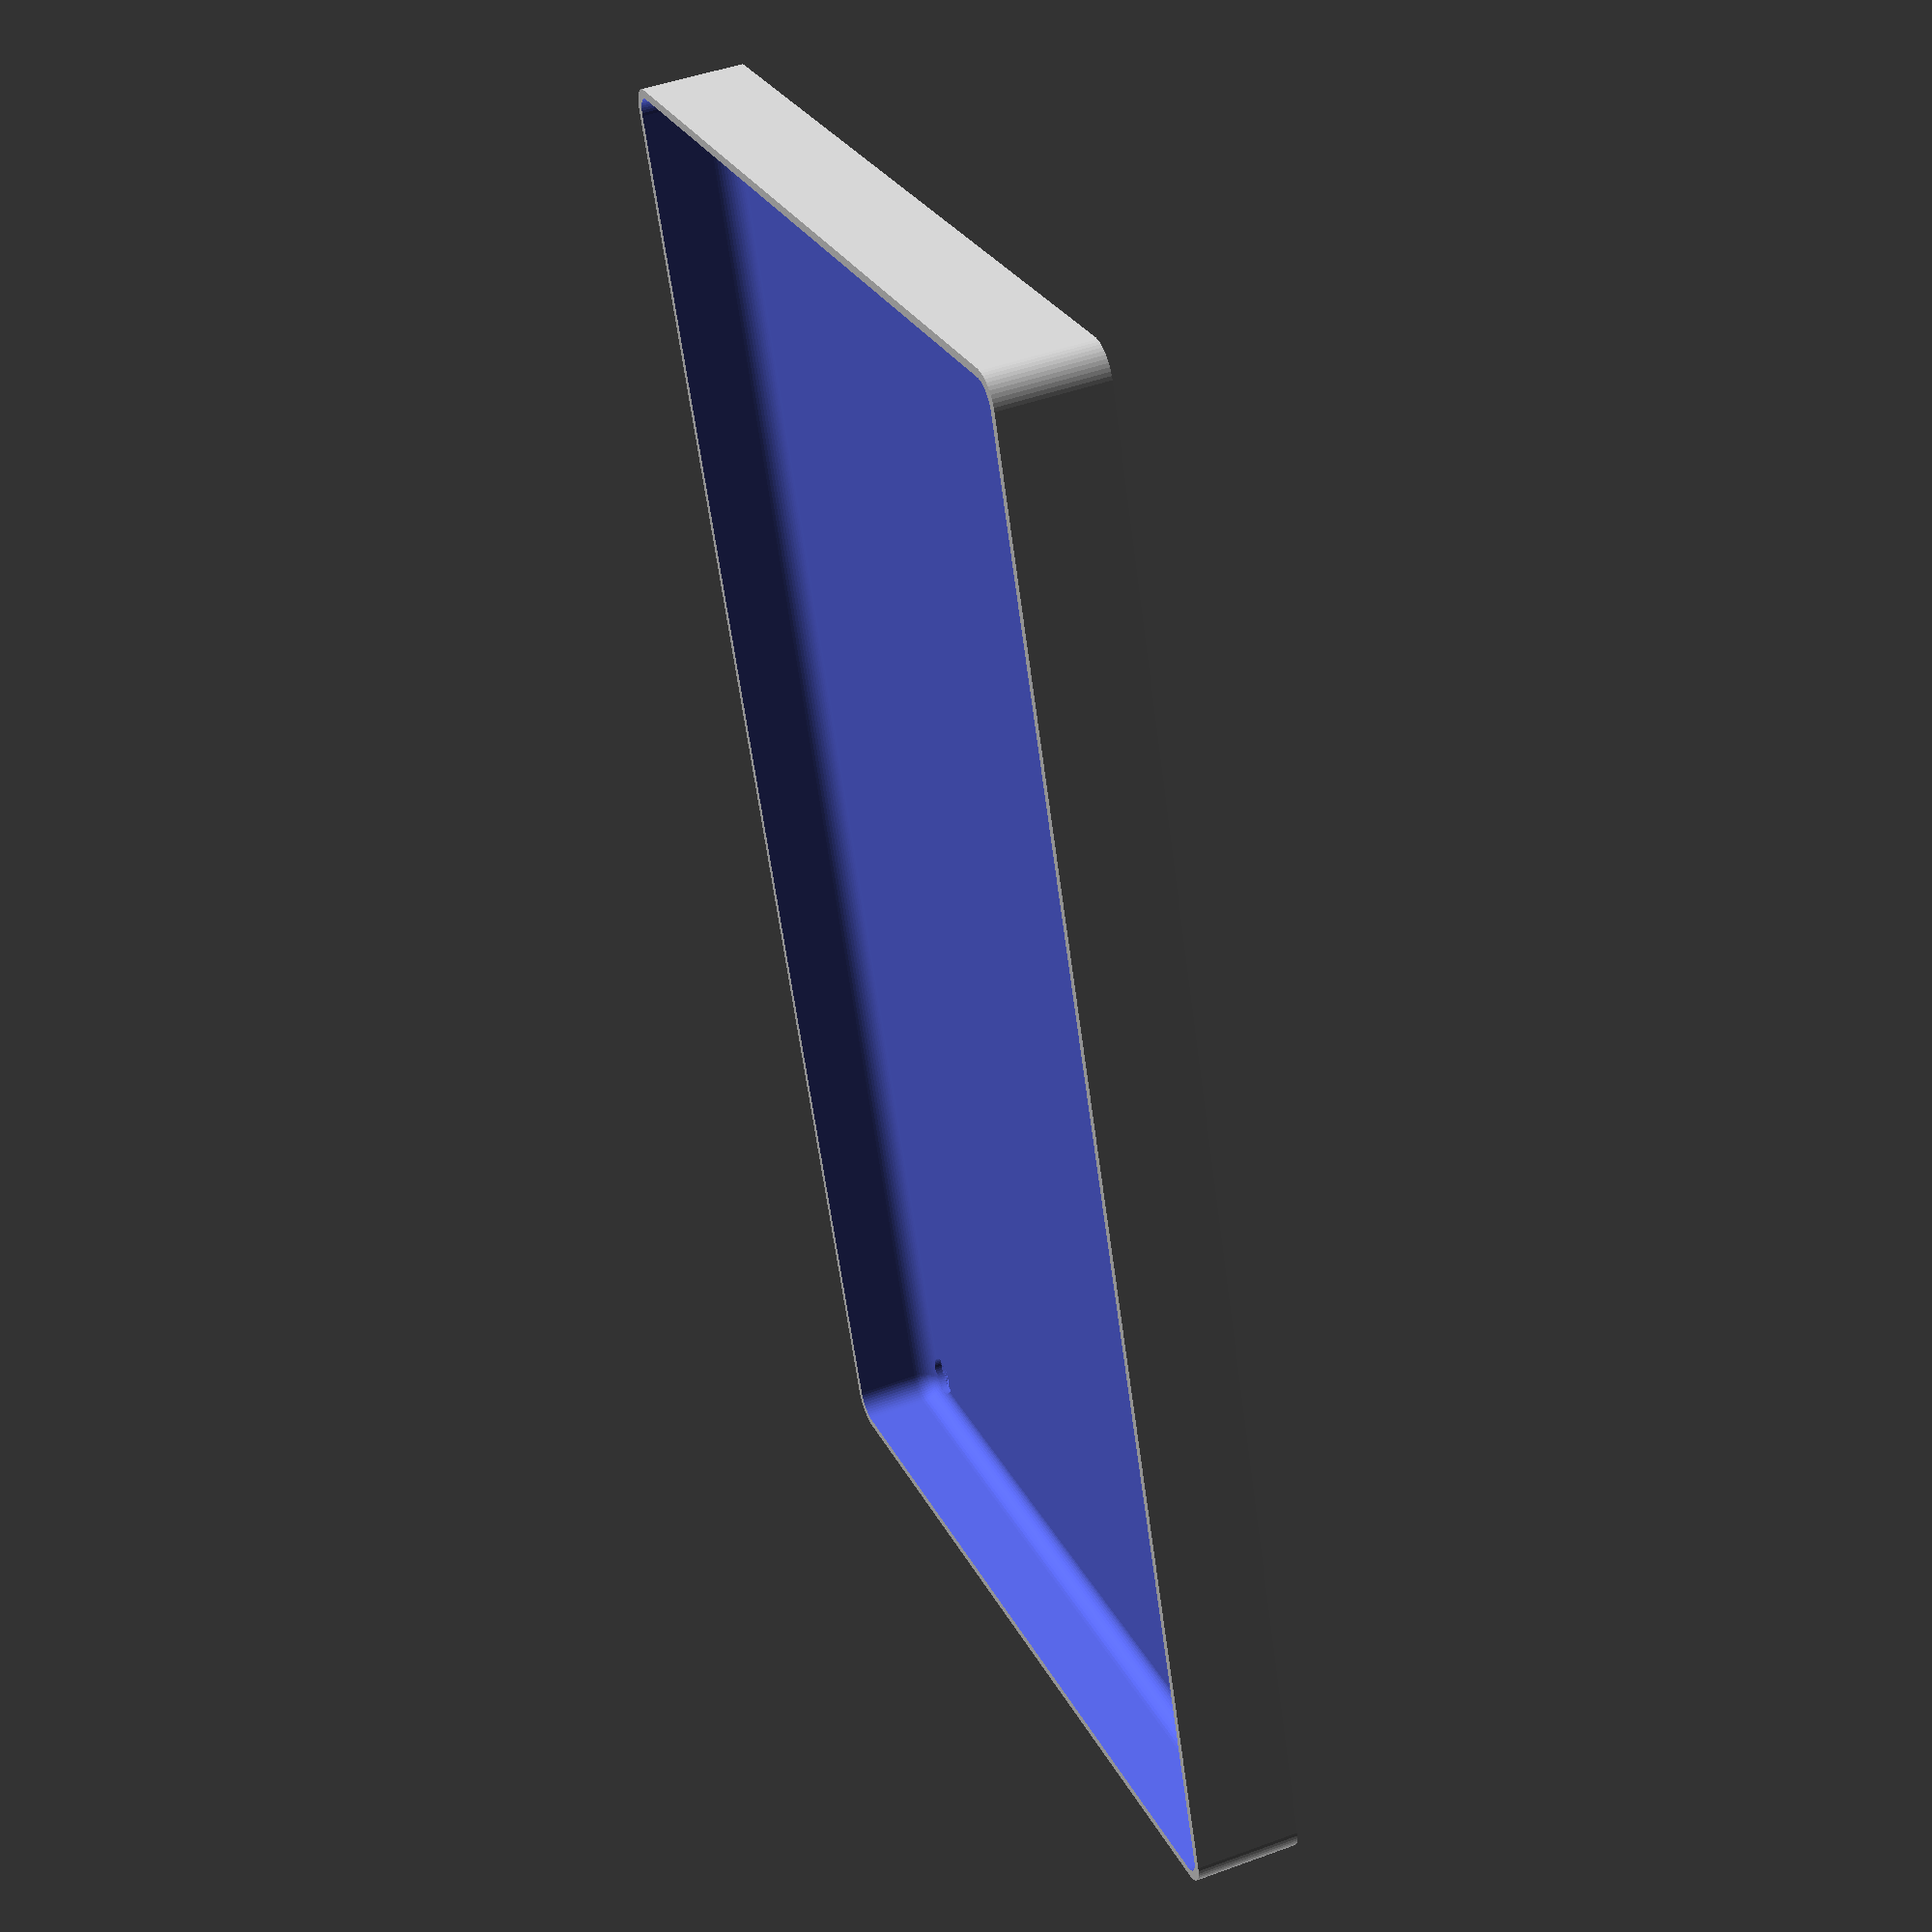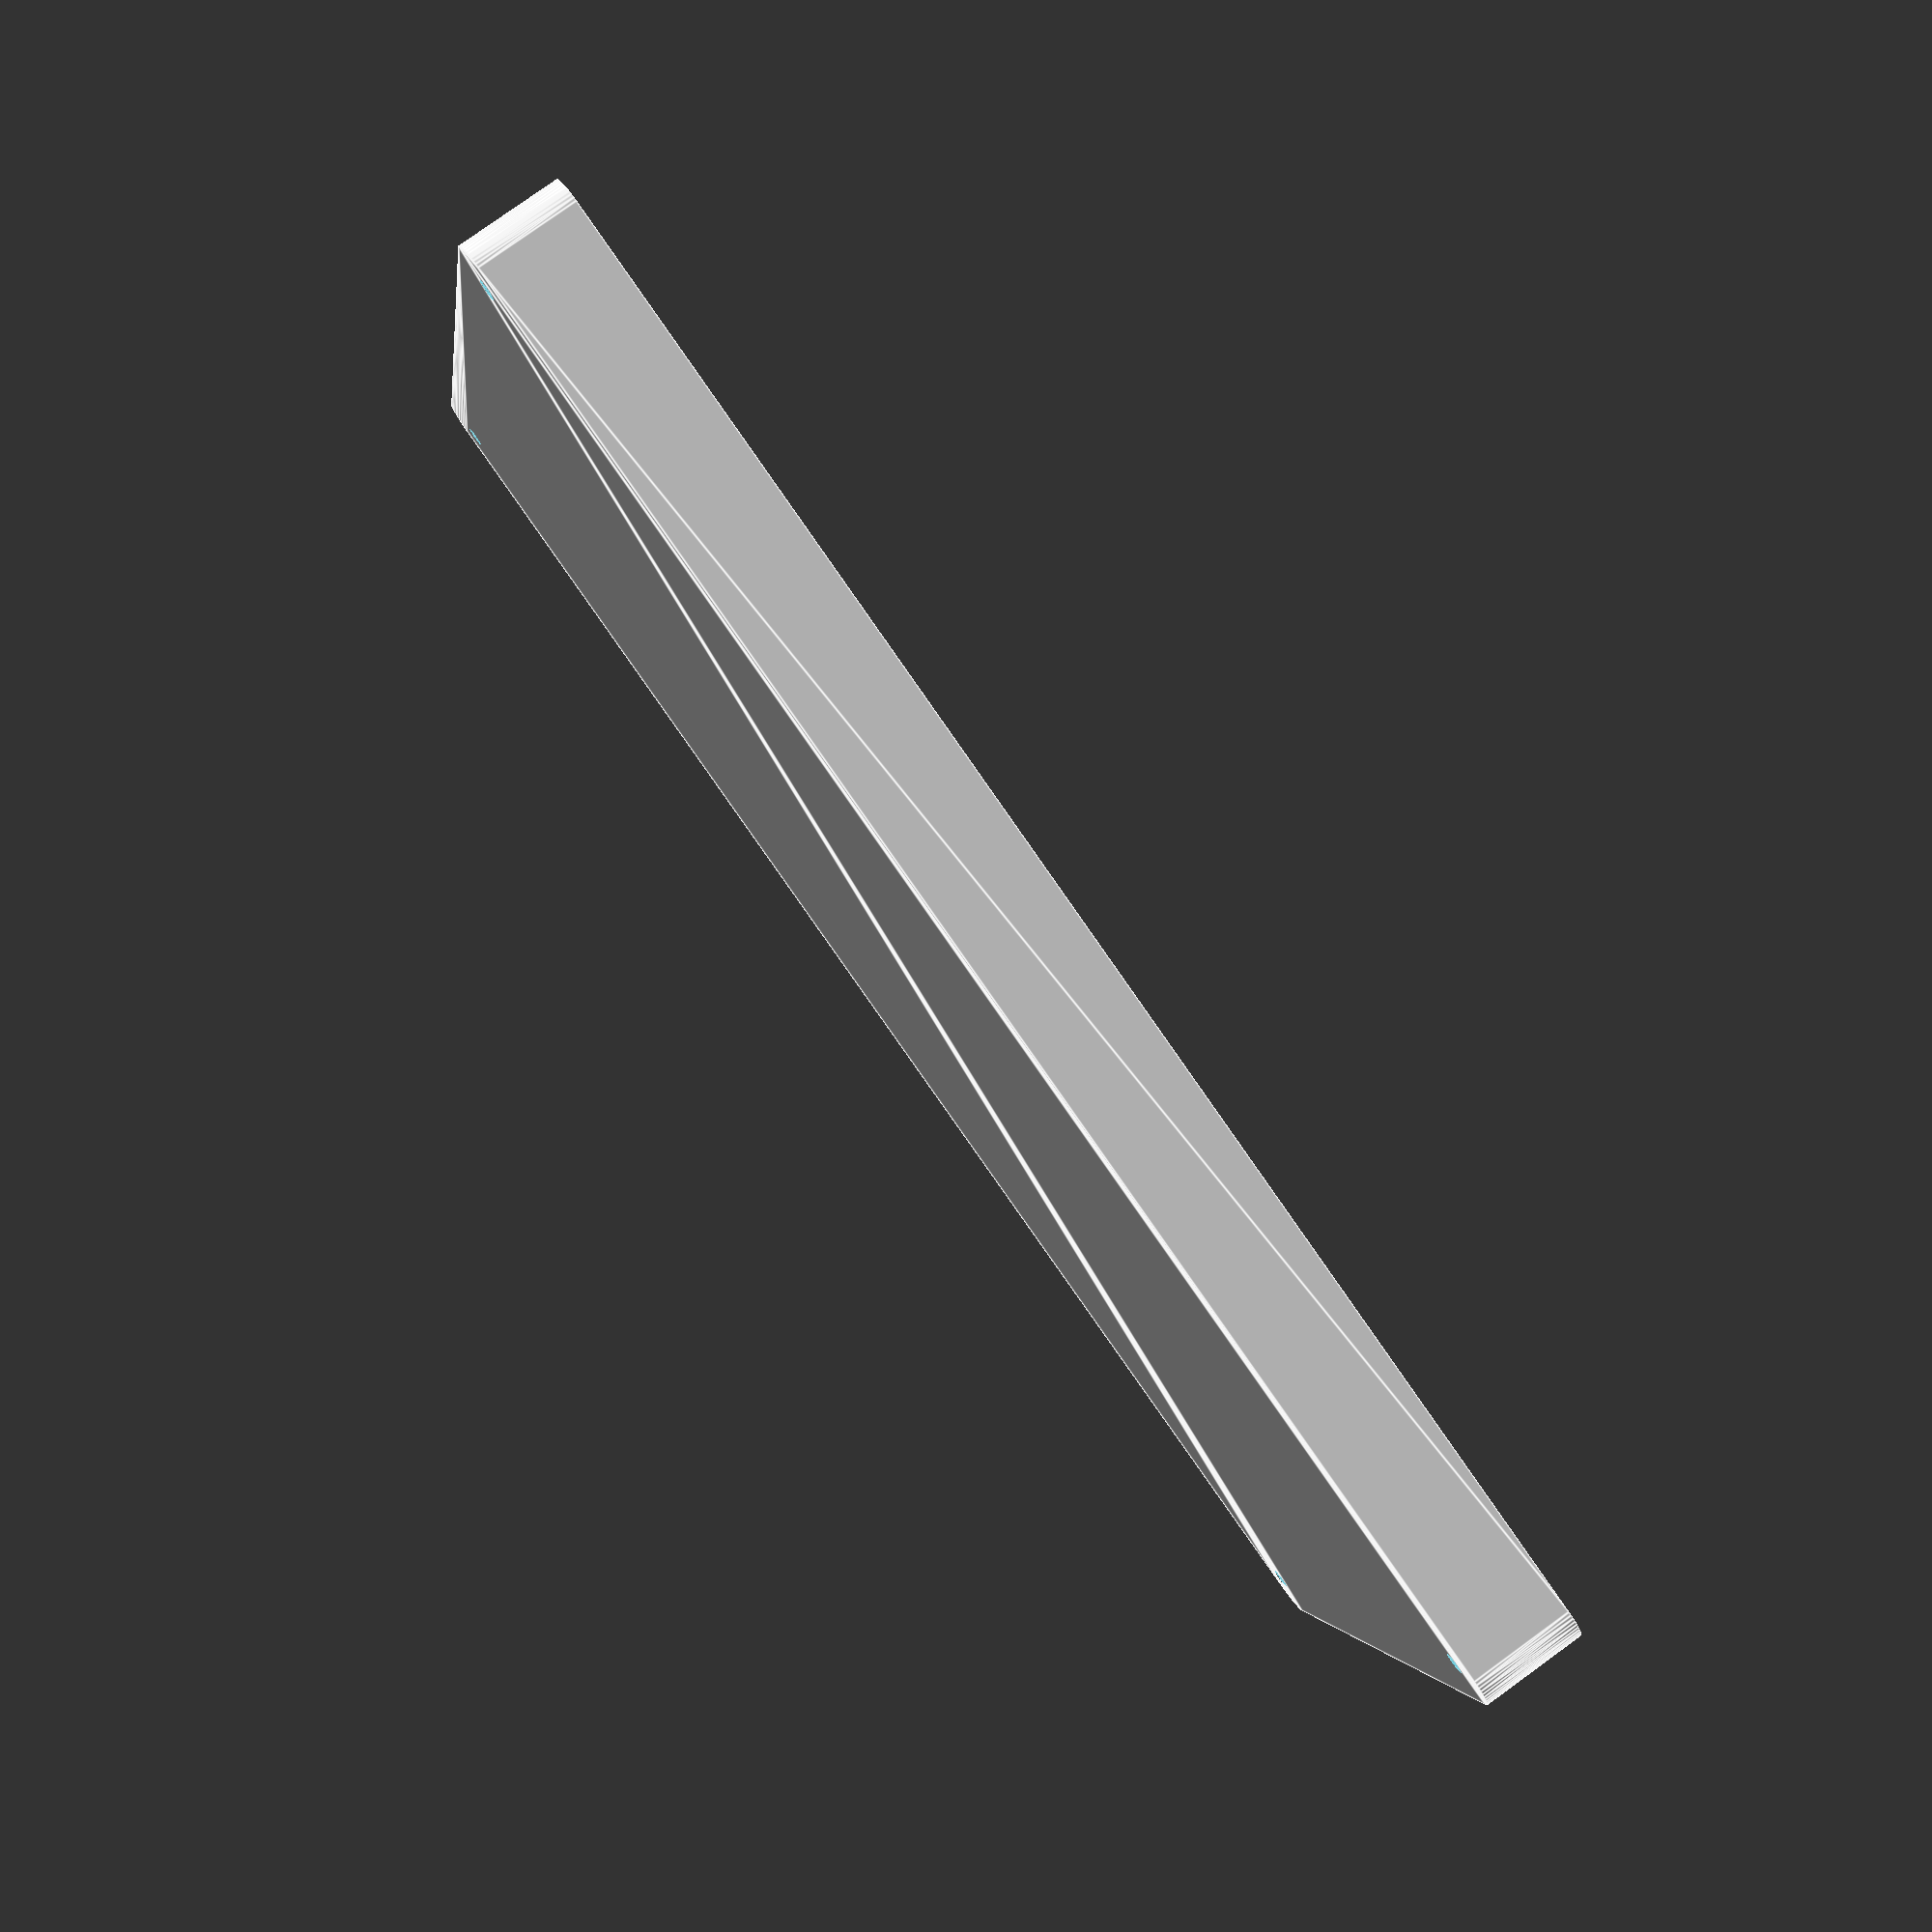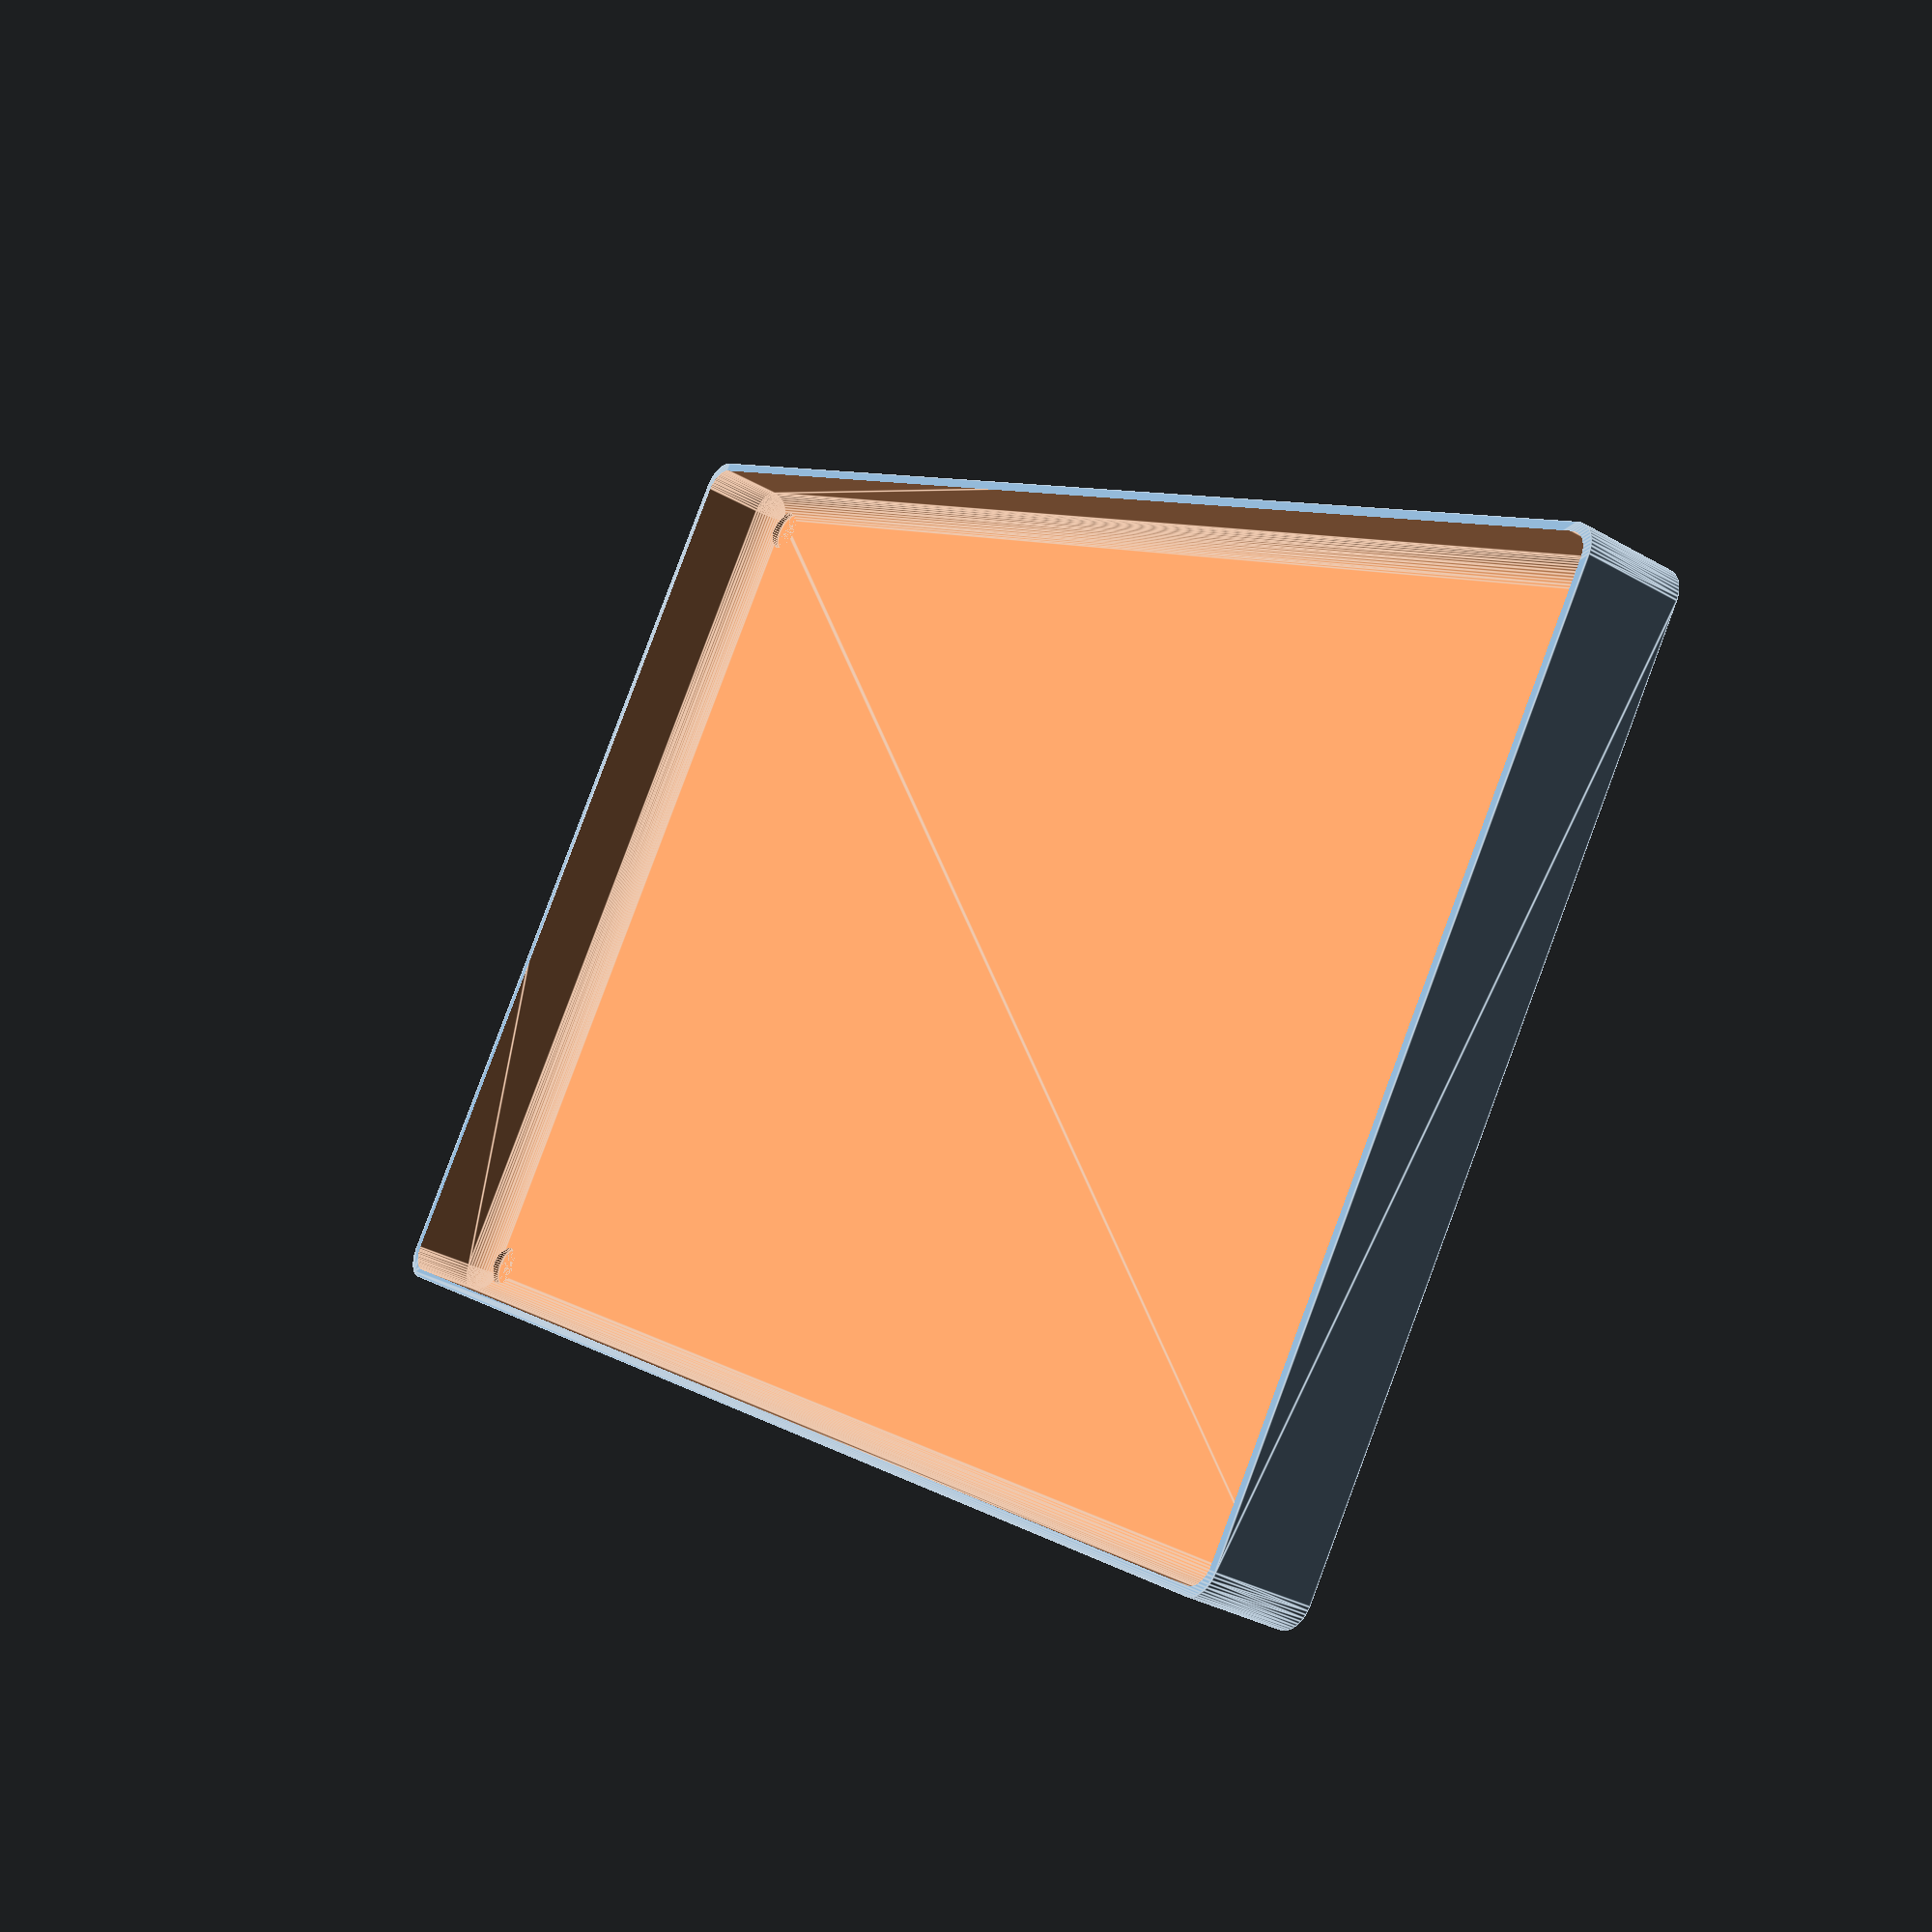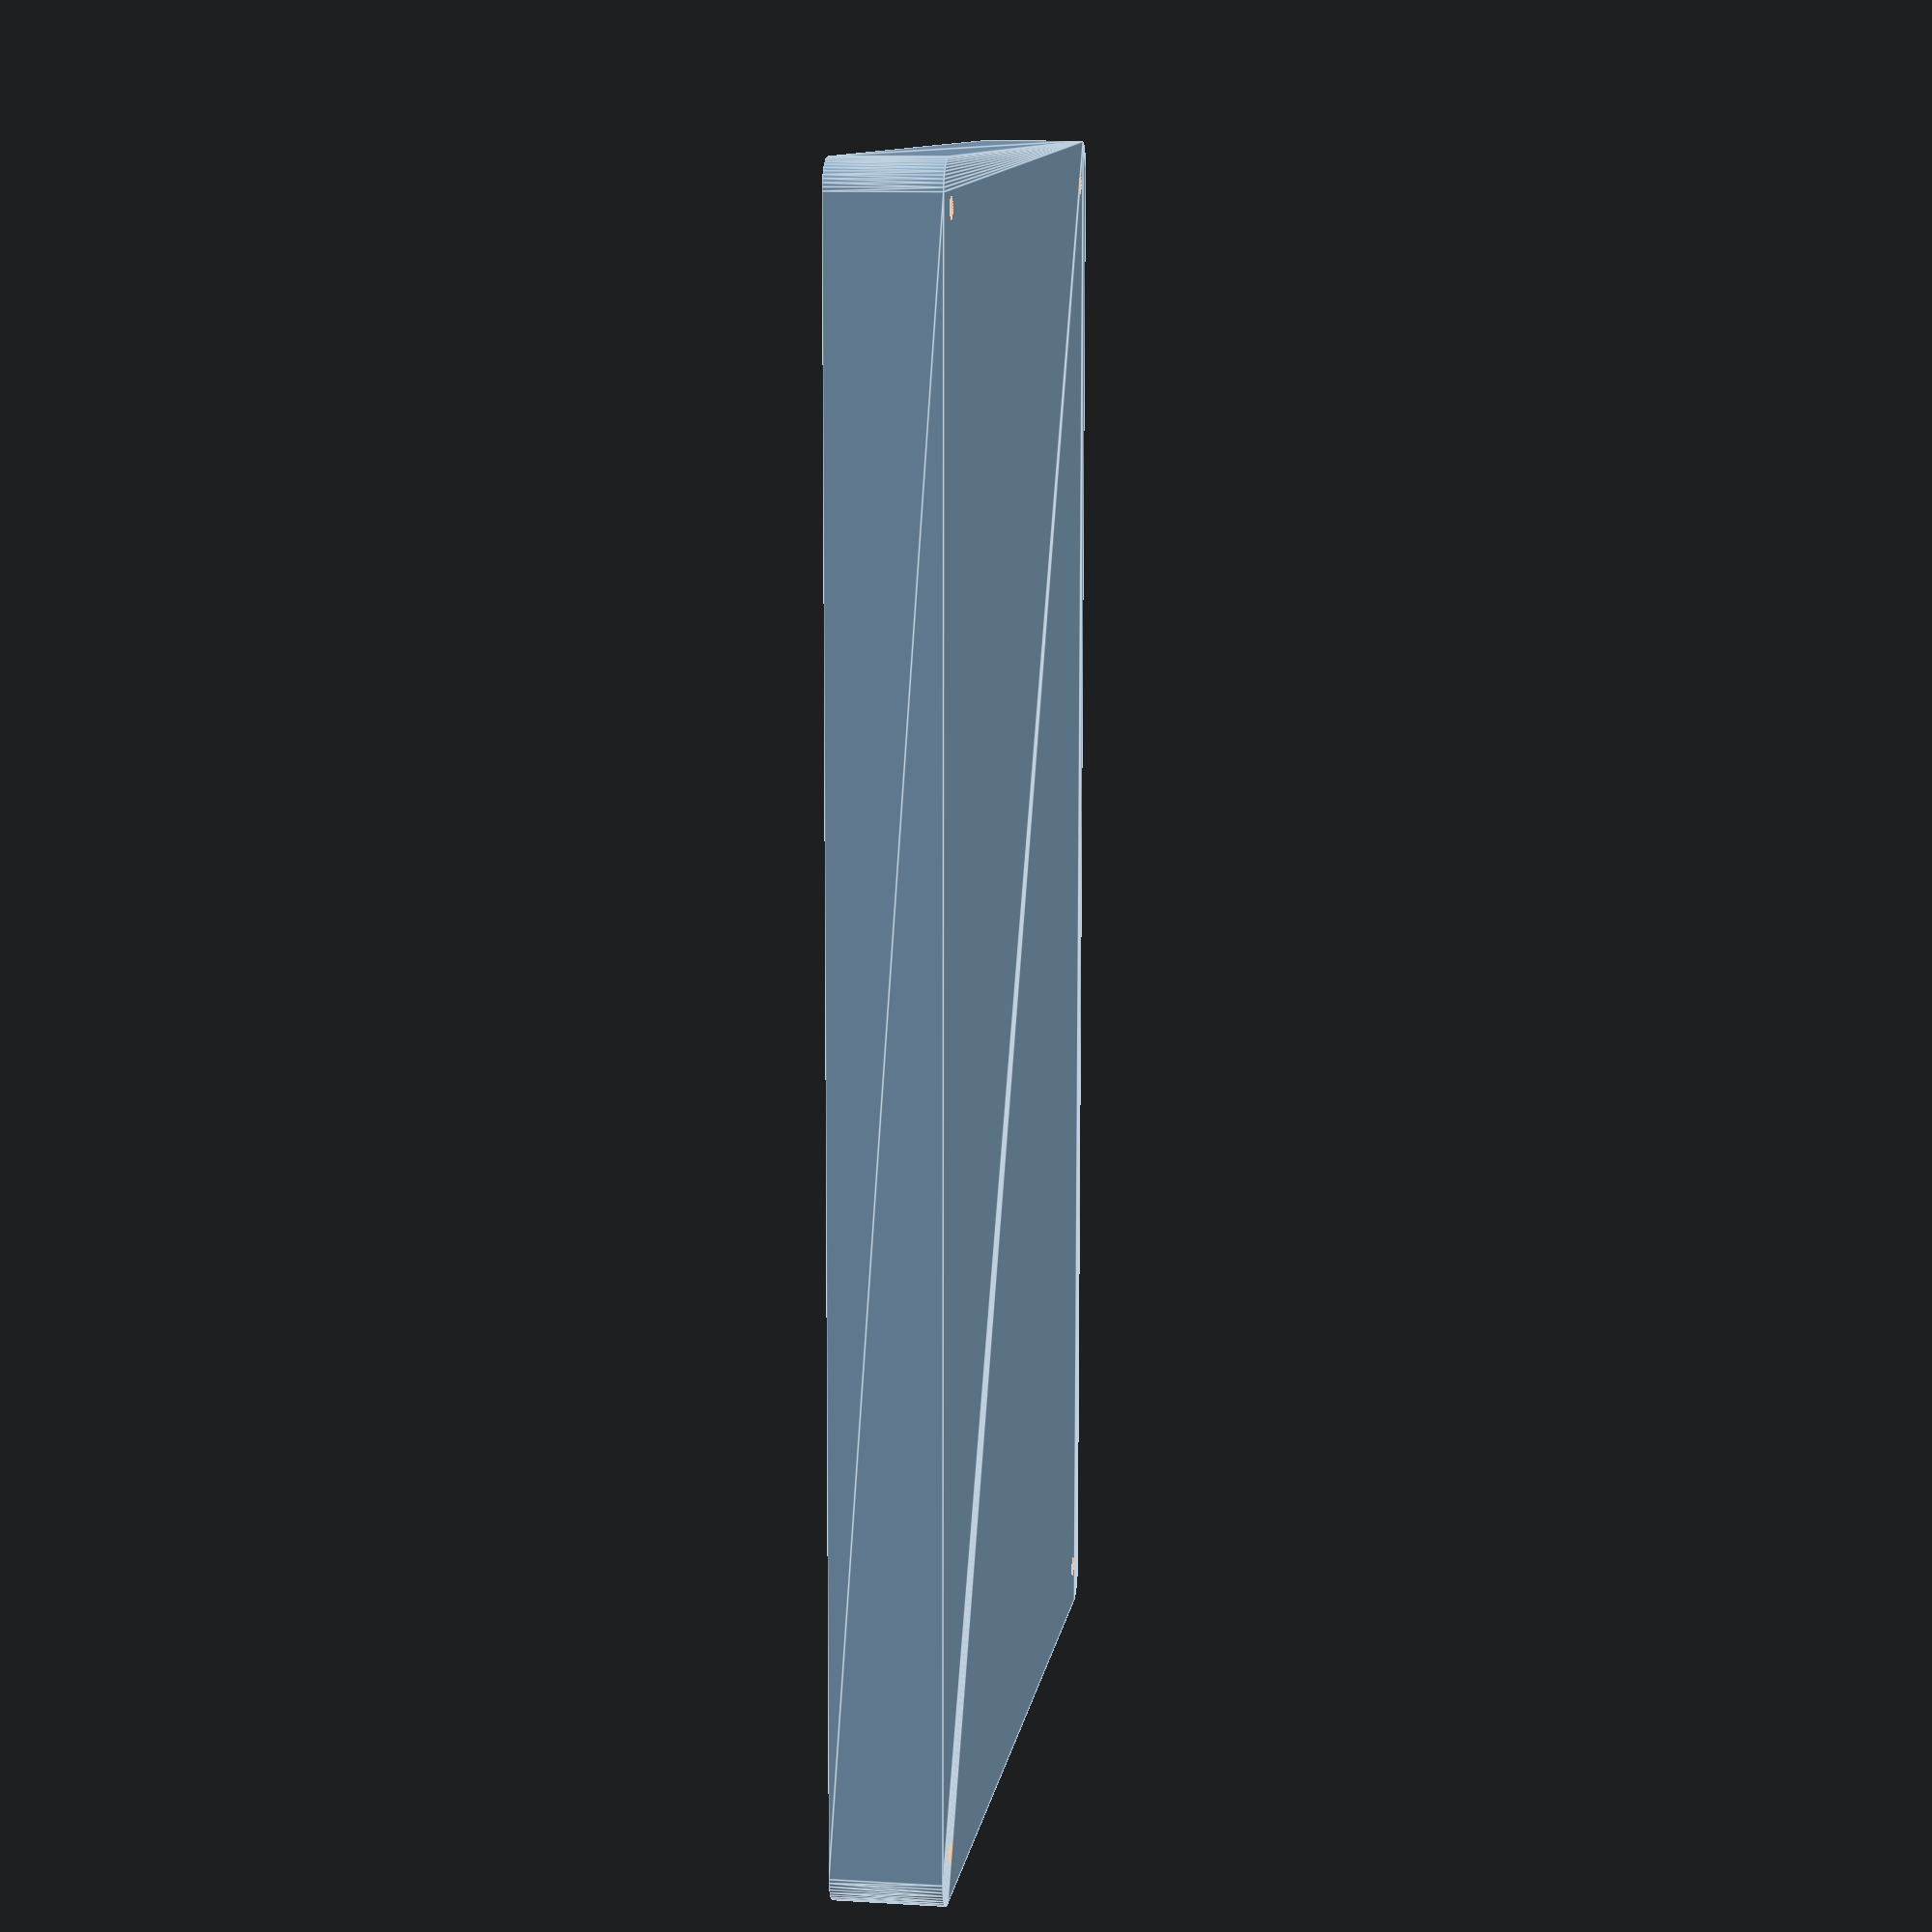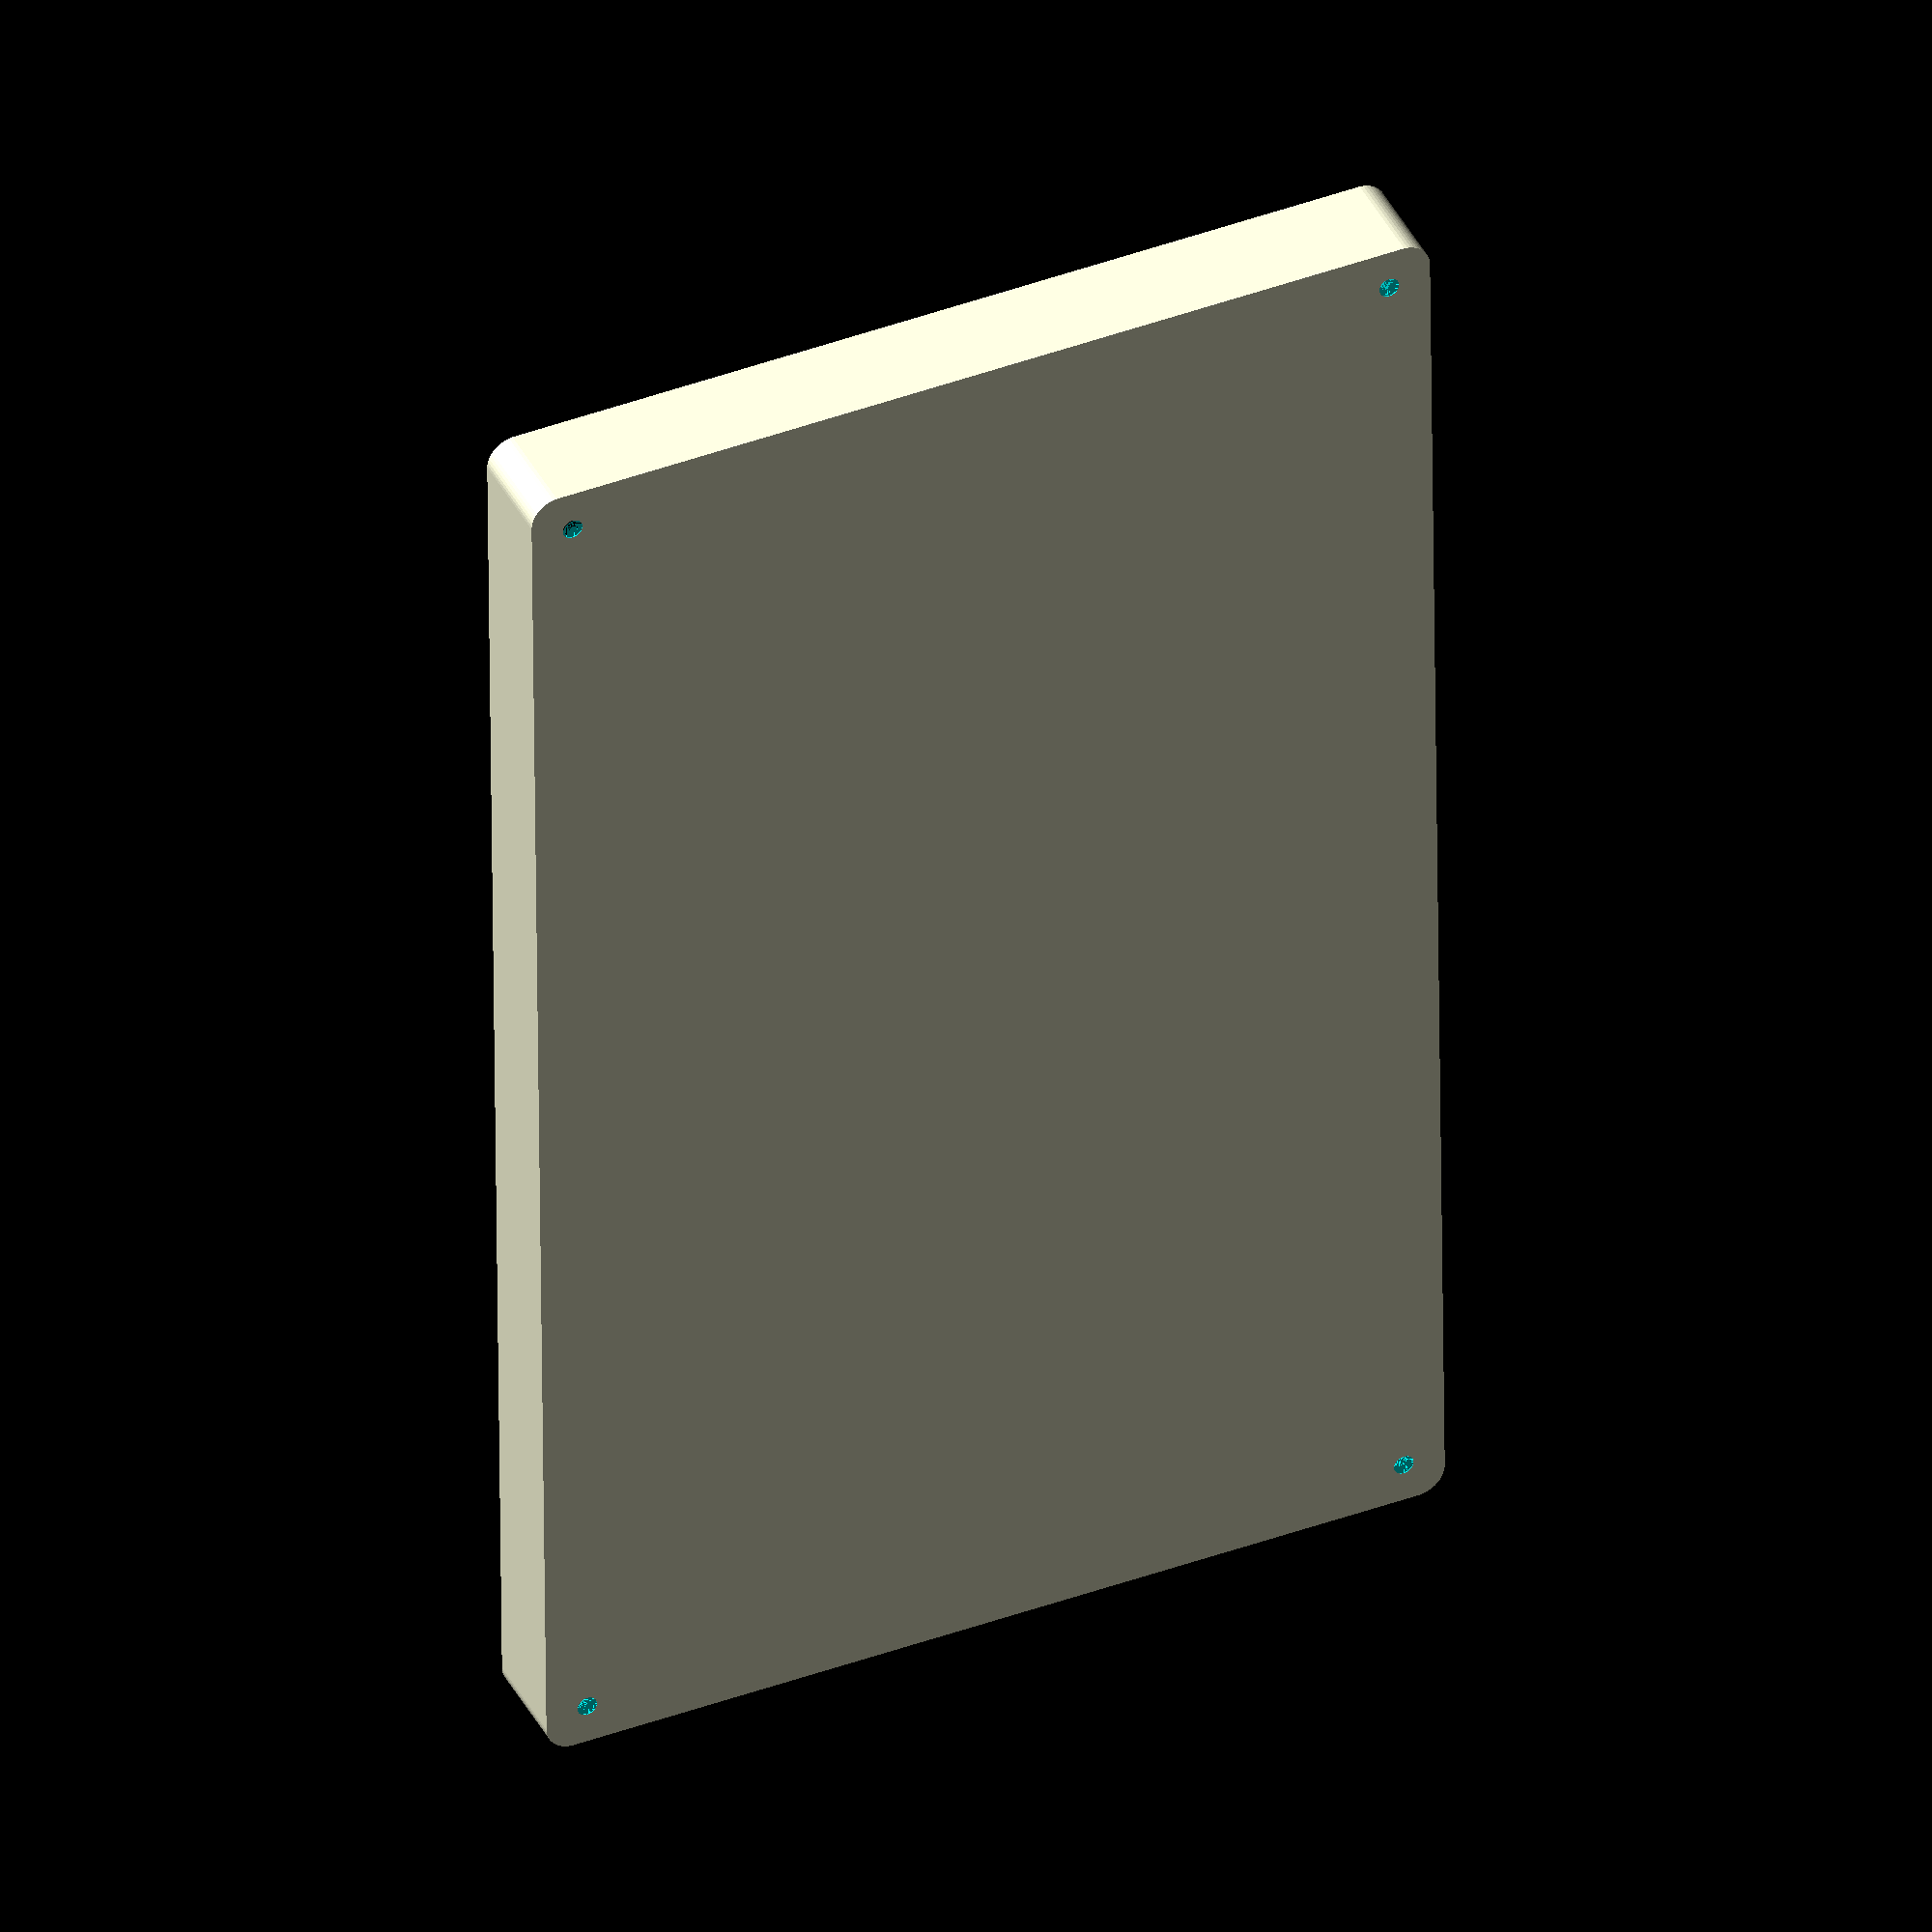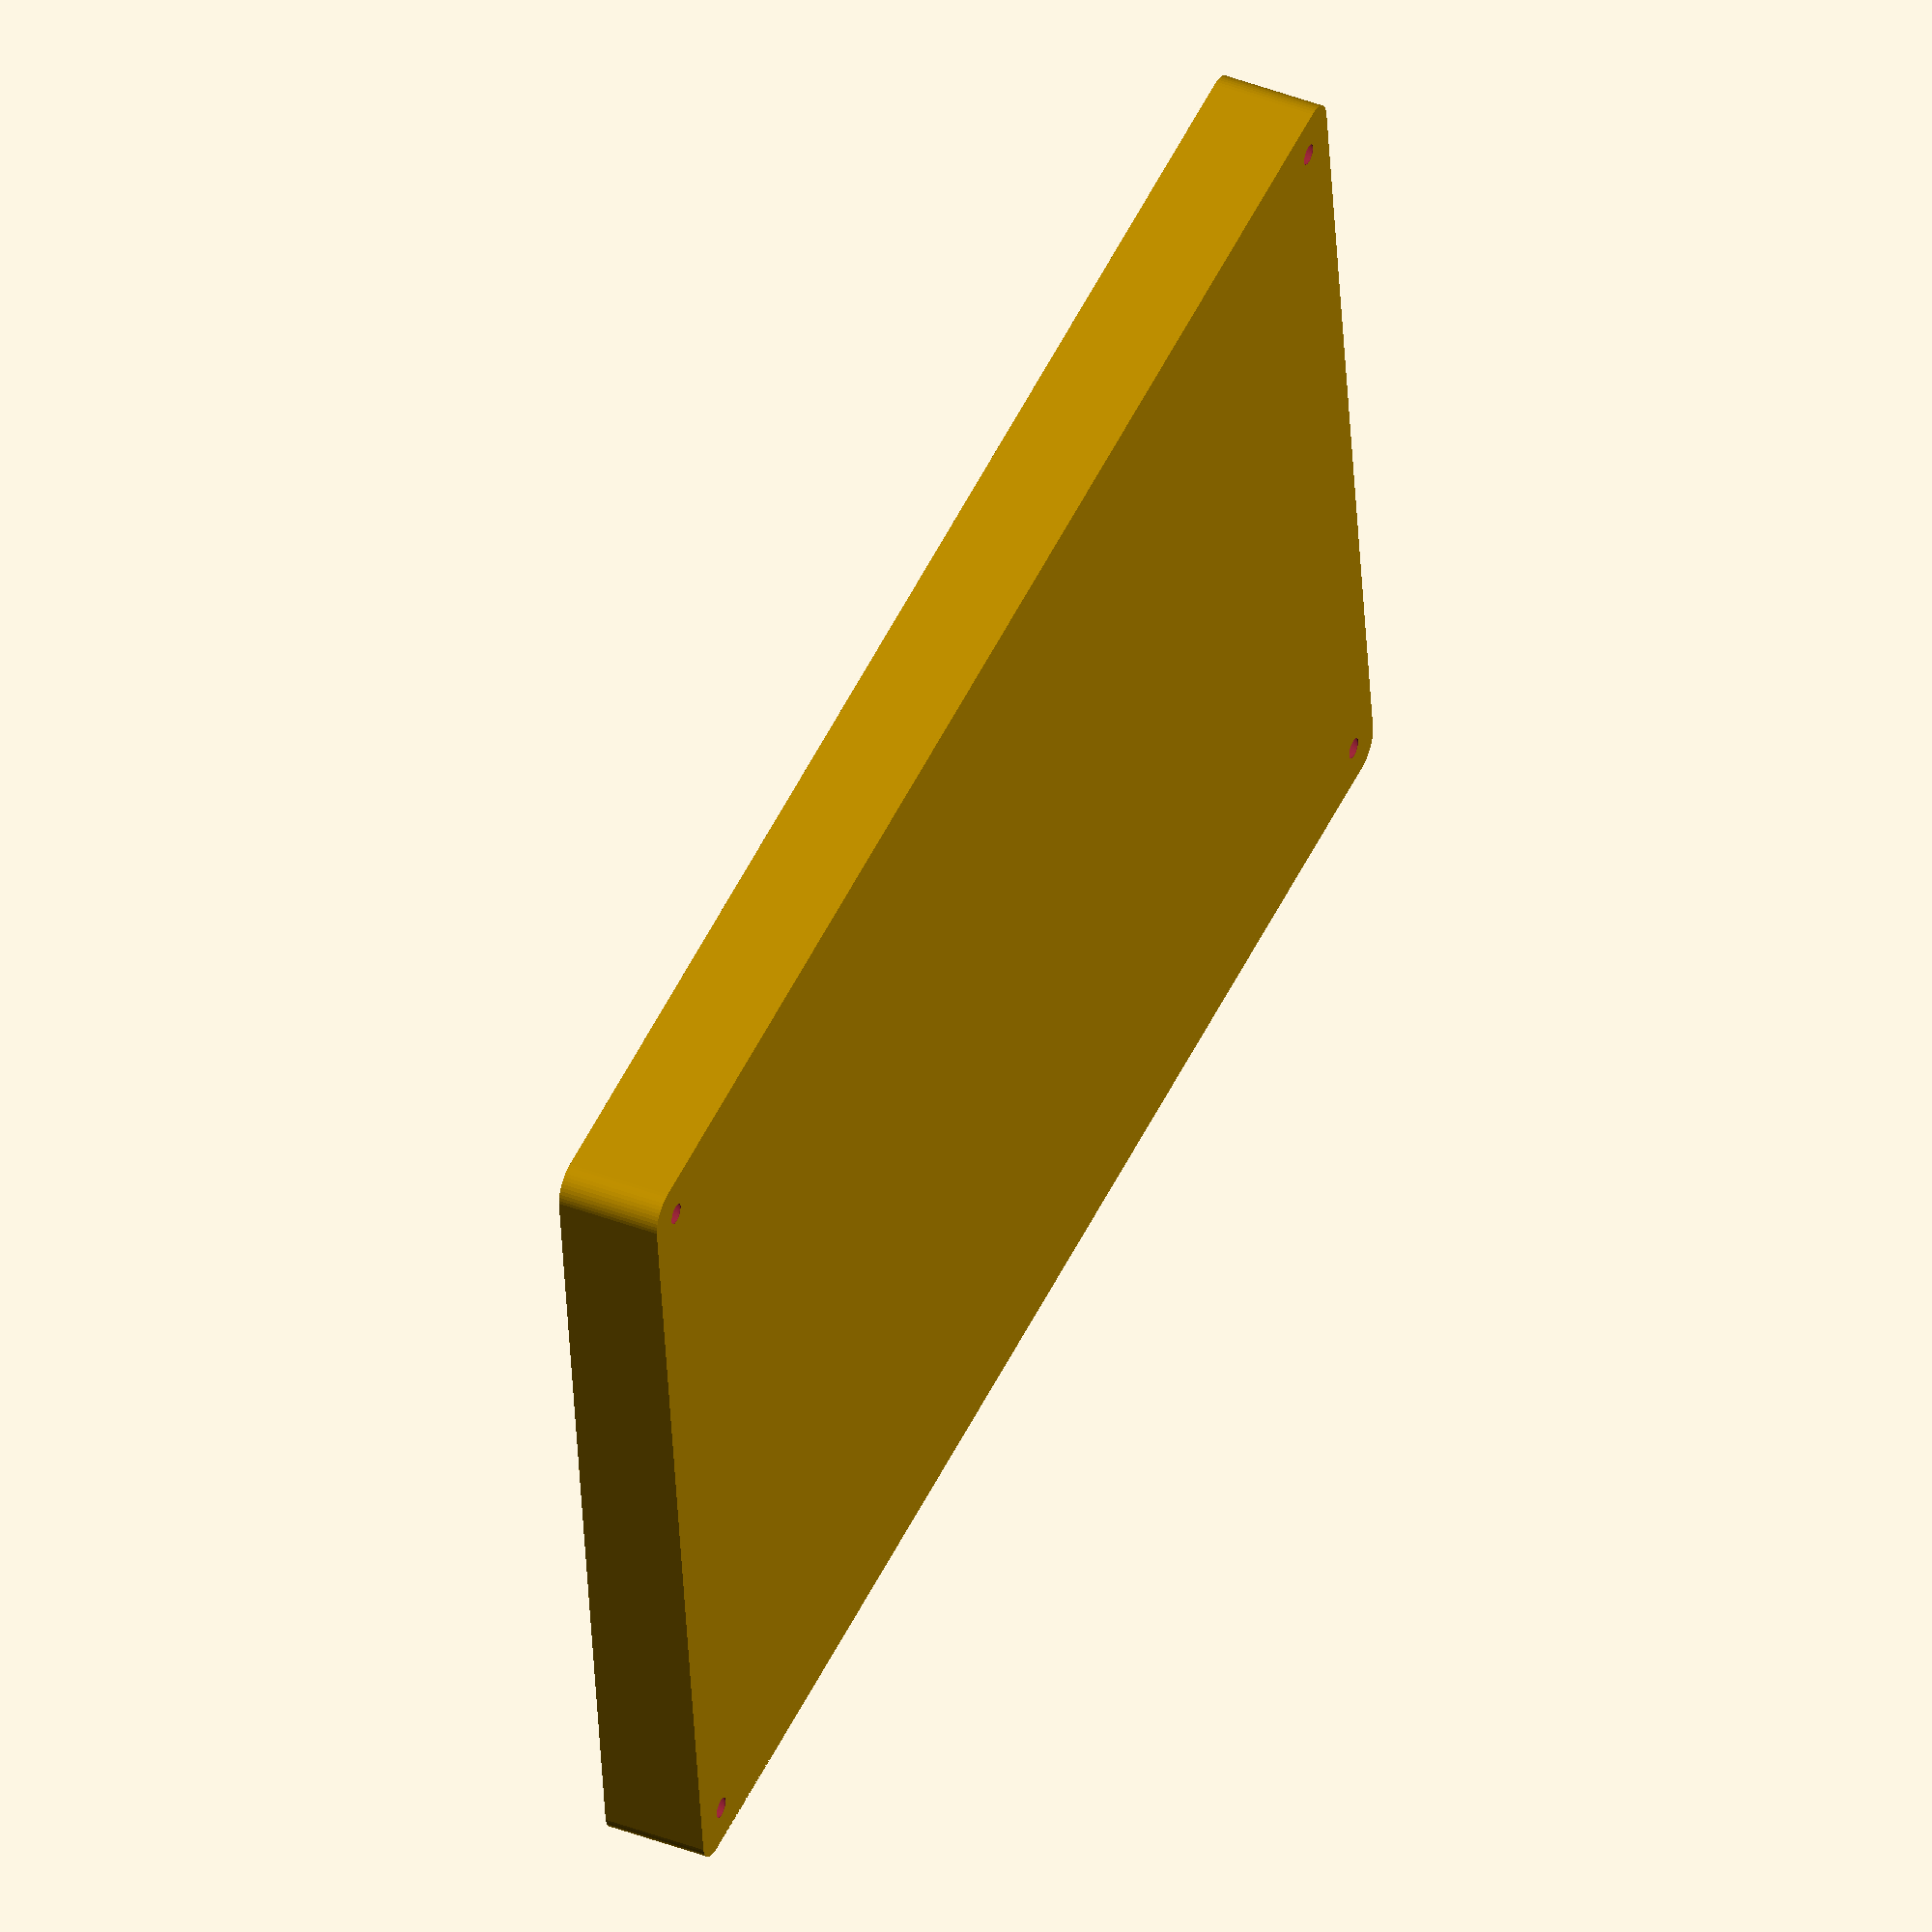
<openscad>
$fn = 50;


difference() {
	union() {
		hull() {
			translate(v = [-77.5000000000, 130.0000000000, 0]) {
				cylinder(h = 18, r = 5);
			}
			translate(v = [77.5000000000, 130.0000000000, 0]) {
				cylinder(h = 18, r = 5);
			}
			translate(v = [-77.5000000000, -130.0000000000, 0]) {
				cylinder(h = 18, r = 5);
			}
			translate(v = [77.5000000000, -130.0000000000, 0]) {
				cylinder(h = 18, r = 5);
			}
		}
	}
	union() {
		translate(v = [-75.0000000000, -127.5000000000, 2]) {
			rotate(a = [0, 0, 0]) {
				difference() {
					union() {
						translate(v = [0, 0, -6.0000000000]) {
							cylinder(h = 6, r = 1.5000000000);
						}
						translate(v = [0, 0, -1.9000000000]) {
							cylinder(h = 1.9000000000, r1 = 1.8000000000, r2 = 3.6000000000);
						}
						cylinder(h = 50, r = 3.6000000000);
						translate(v = [0, 0, -6.0000000000]) {
							cylinder(h = 6, r = 1.8000000000);
						}
						translate(v = [0, 0, -6.0000000000]) {
							cylinder(h = 6, r = 1.5000000000);
						}
					}
					union();
				}
			}
		}
		translate(v = [75.0000000000, -127.5000000000, 2]) {
			rotate(a = [0, 0, 0]) {
				difference() {
					union() {
						translate(v = [0, 0, -6.0000000000]) {
							cylinder(h = 6, r = 1.5000000000);
						}
						translate(v = [0, 0, -1.9000000000]) {
							cylinder(h = 1.9000000000, r1 = 1.8000000000, r2 = 3.6000000000);
						}
						cylinder(h = 50, r = 3.6000000000);
						translate(v = [0, 0, -6.0000000000]) {
							cylinder(h = 6, r = 1.8000000000);
						}
						translate(v = [0, 0, -6.0000000000]) {
							cylinder(h = 6, r = 1.5000000000);
						}
					}
					union();
				}
			}
		}
		translate(v = [-75.0000000000, 127.5000000000, 2]) {
			rotate(a = [0, 0, 0]) {
				difference() {
					union() {
						translate(v = [0, 0, -6.0000000000]) {
							cylinder(h = 6, r = 1.5000000000);
						}
						translate(v = [0, 0, -1.9000000000]) {
							cylinder(h = 1.9000000000, r1 = 1.8000000000, r2 = 3.6000000000);
						}
						cylinder(h = 50, r = 3.6000000000);
						translate(v = [0, 0, -6.0000000000]) {
							cylinder(h = 6, r = 1.8000000000);
						}
						translate(v = [0, 0, -6.0000000000]) {
							cylinder(h = 6, r = 1.5000000000);
						}
					}
					union();
				}
			}
		}
		translate(v = [75.0000000000, 127.5000000000, 2]) {
			rotate(a = [0, 0, 0]) {
				difference() {
					union() {
						translate(v = [0, 0, -6.0000000000]) {
							cylinder(h = 6, r = 1.5000000000);
						}
						translate(v = [0, 0, -1.9000000000]) {
							cylinder(h = 1.9000000000, r1 = 1.8000000000, r2 = 3.6000000000);
						}
						cylinder(h = 50, r = 3.6000000000);
						translate(v = [0, 0, -6.0000000000]) {
							cylinder(h = 6, r = 1.8000000000);
						}
						translate(v = [0, 0, -6.0000000000]) {
							cylinder(h = 6, r = 1.5000000000);
						}
					}
					union();
				}
			}
		}
		translate(v = [0, 0, 3]) {
			hull() {
				union() {
					translate(v = [-77.0000000000, 129.5000000000, 4]) {
						cylinder(h = 30, r = 4);
					}
					translate(v = [-77.0000000000, 129.5000000000, 4]) {
						sphere(r = 4);
					}
					translate(v = [-77.0000000000, 129.5000000000, 34]) {
						sphere(r = 4);
					}
				}
				union() {
					translate(v = [77.0000000000, 129.5000000000, 4]) {
						cylinder(h = 30, r = 4);
					}
					translate(v = [77.0000000000, 129.5000000000, 4]) {
						sphere(r = 4);
					}
					translate(v = [77.0000000000, 129.5000000000, 34]) {
						sphere(r = 4);
					}
				}
				union() {
					translate(v = [-77.0000000000, -129.5000000000, 4]) {
						cylinder(h = 30, r = 4);
					}
					translate(v = [-77.0000000000, -129.5000000000, 4]) {
						sphere(r = 4);
					}
					translate(v = [-77.0000000000, -129.5000000000, 34]) {
						sphere(r = 4);
					}
				}
				union() {
					translate(v = [77.0000000000, -129.5000000000, 4]) {
						cylinder(h = 30, r = 4);
					}
					translate(v = [77.0000000000, -129.5000000000, 4]) {
						sphere(r = 4);
					}
					translate(v = [77.0000000000, -129.5000000000, 34]) {
						sphere(r = 4);
					}
				}
			}
		}
	}
}
</openscad>
<views>
elev=312.6 azim=159.7 roll=67.6 proj=p view=wireframe
elev=281.2 azim=259.0 roll=234.1 proj=p view=edges
elev=32.9 azim=304.2 roll=51.5 proj=p view=edges
elev=169.0 azim=359.5 roll=81.4 proj=p view=edges
elev=320.8 azim=0.6 roll=155.6 proj=o view=wireframe
elev=317.8 azim=96.9 roll=114.7 proj=o view=solid
</views>
